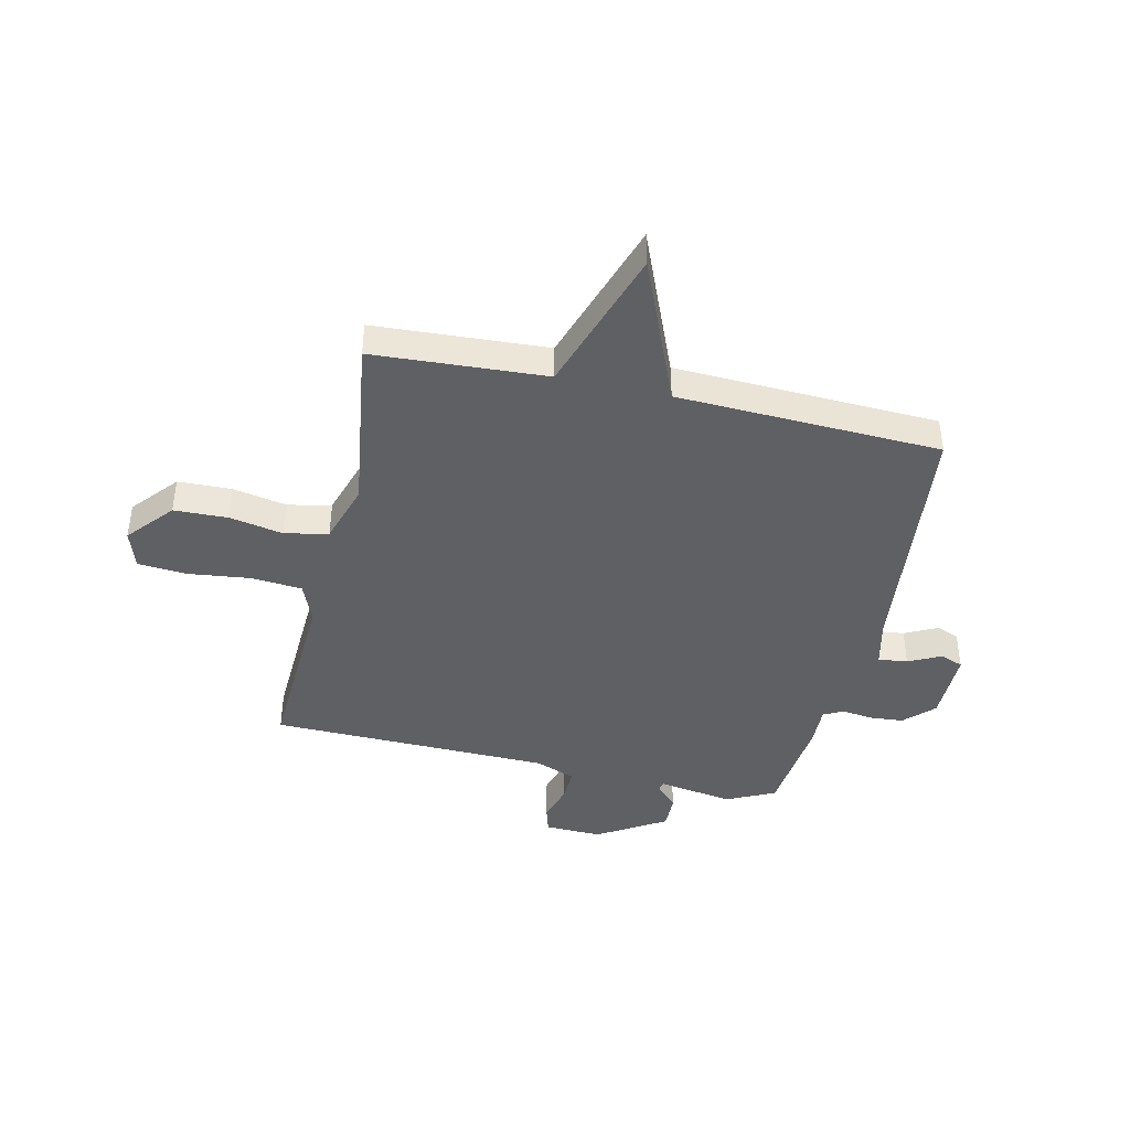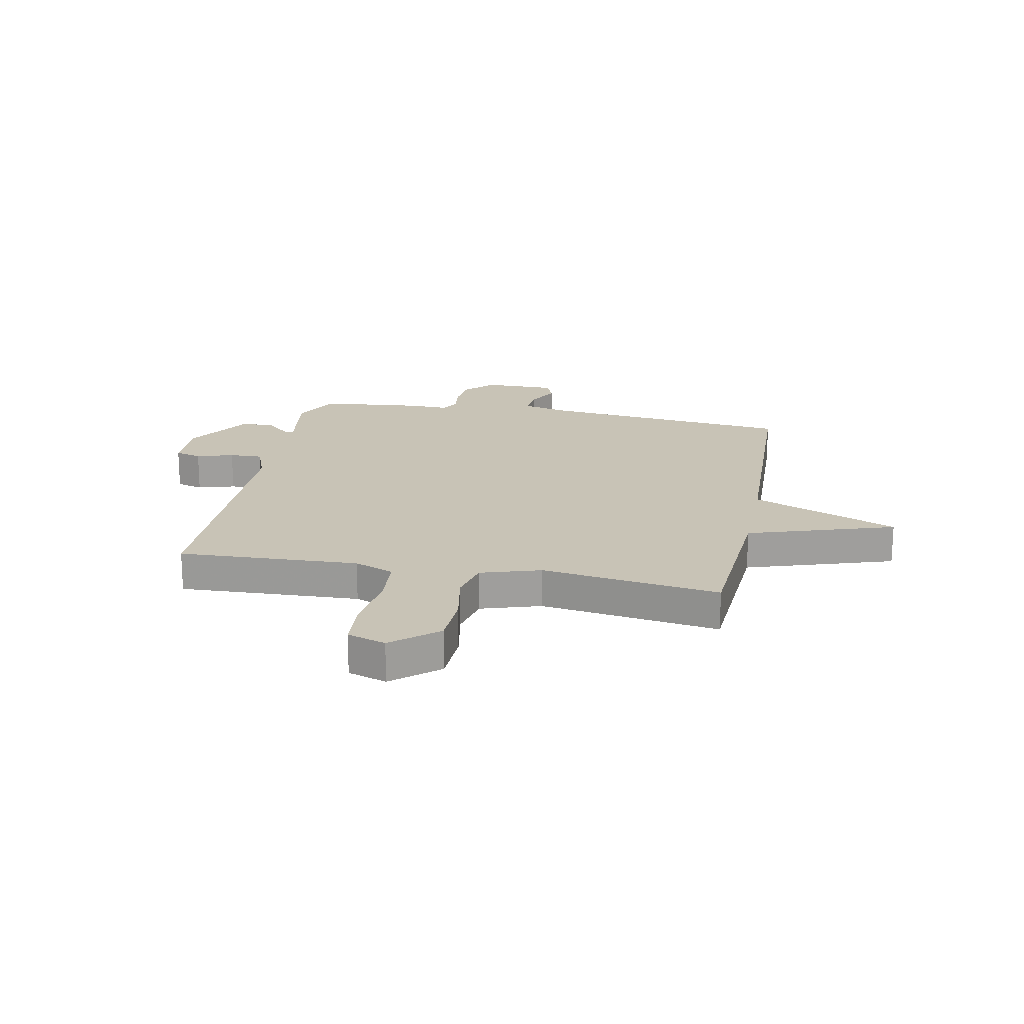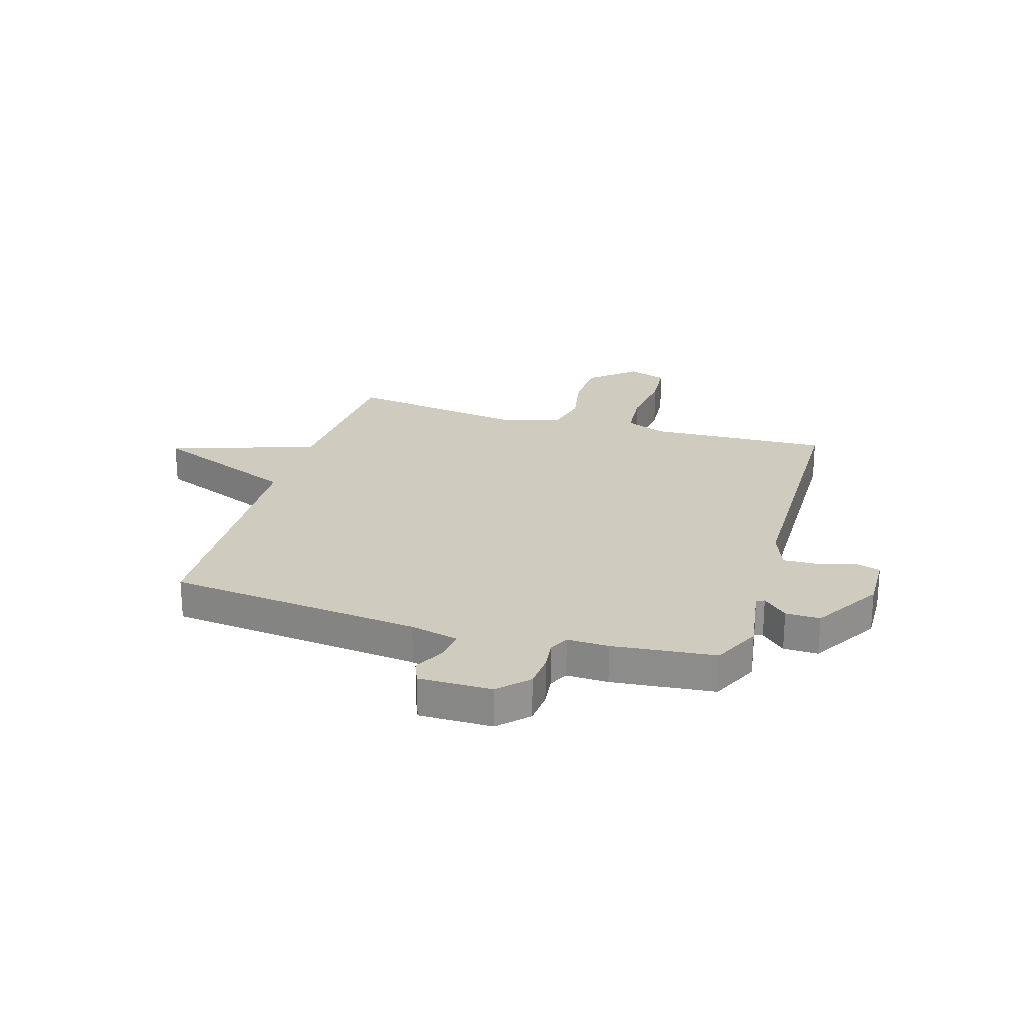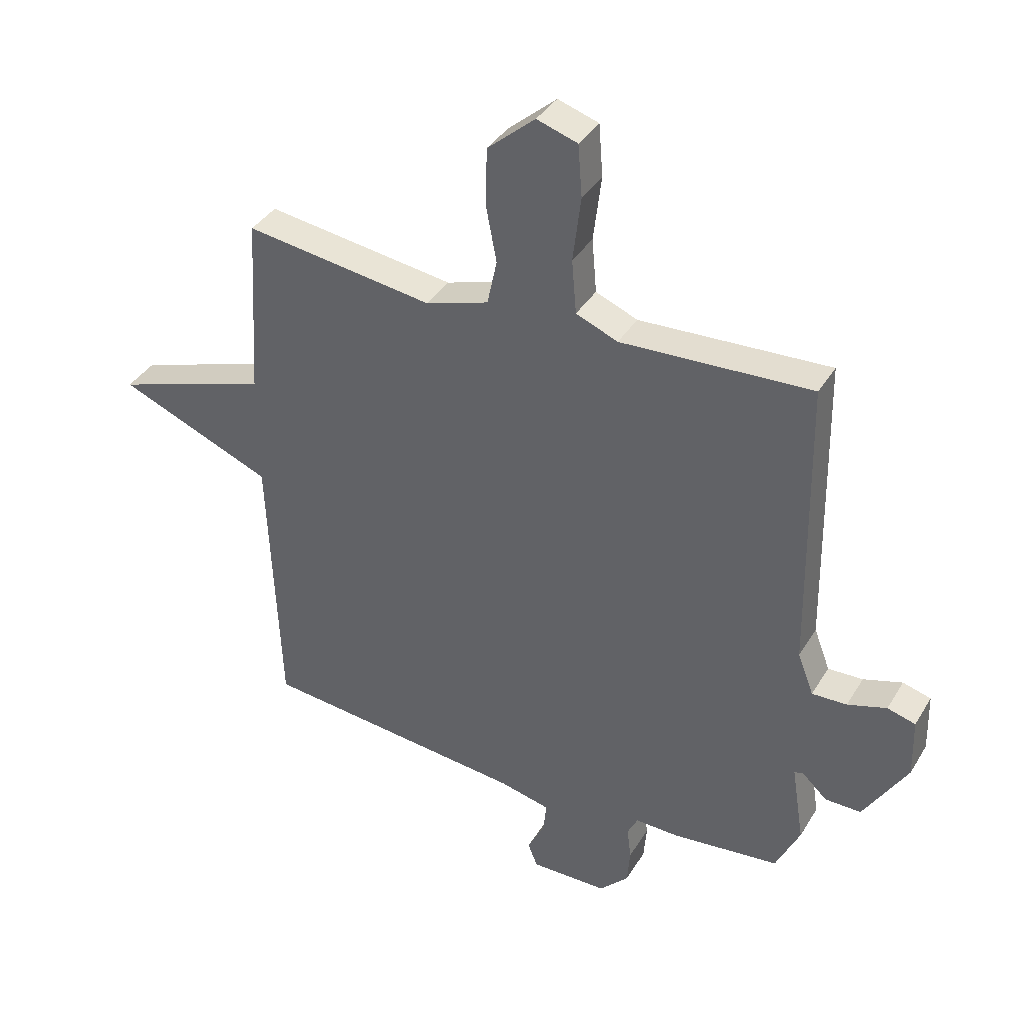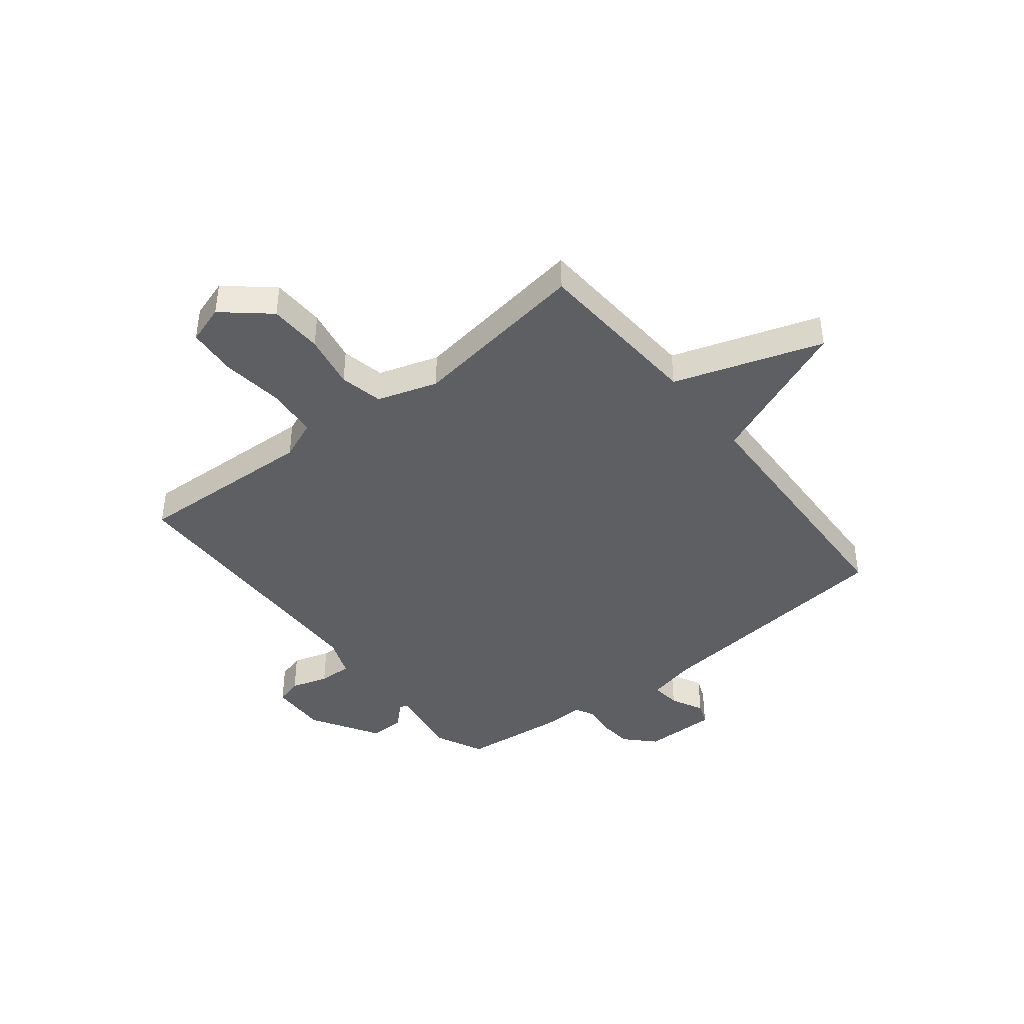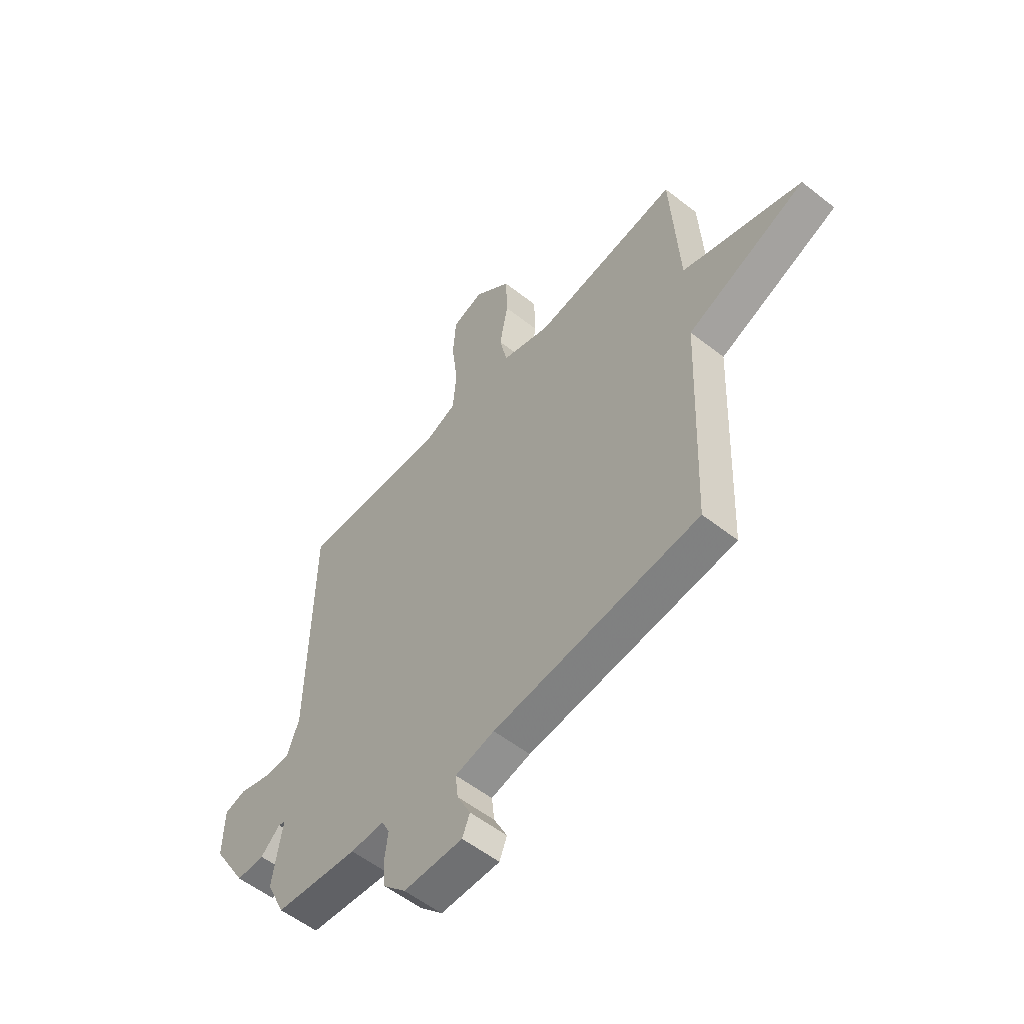
<metadata>
{"format":"obj","ext":"obj","renderer":"f3d","projection":"perspective","resolution":1024,"background":"white","views":[{"elev":-42.2,"azim":77.2,"up":"+Y"},{"elev":19.4,"azim":11.3,"up":"+Y"},{"elev":23.7,"azim":-163.2,"up":"+Y"},{"elev":37.7,"azim":-152.1,"up":"+Z"},{"elev":-41.8,"azim":38.4,"up":"+Y"},{"elev":-55.3,"azim":50.3,"up":"+Z"}]}
</metadata>
<code>
v 0.5 0.07 -0.5
v 0.035 0.07 -0.549
v -0.054 0.07 -0.57
v -0.048 0.07 -0.624
v -0.018 0.07 -0.684
v -0.035 0.07 -0.726
v -0.169 0.07 -0.725
v -0.22 0.07 -0.673
v -0.225 0.07 -0.611
v -0.218 0.07 -0.554
v -0.236 0.07 -0.518
v -0.312 0.07 -0.52
v -0.5 0.07 -0.5
v -0.542 0.07 -0.411
v -0.52 0.07 -0.273
v -0.535 0.07 -0.268
v -0.579 0.07 -0.309
v -0.642 0.07 -0.31
v -0.718 0.07 -0.185
v -0.715 0.07 -0.08
v -0.666 0.07 -0.066
v -0.598 0.07 -0.087
v -0.537 0.07 -0.089
v -0.509 0.07 -0.016
v -0.5 0.07 0.5
v -0.168 0.07 0.485
v -0.095 0.07 0.515
v -0.087 0.07 0.609
v -0.101 0.07 0.723
v -0.094 0.07 0.813
v -0.023 0.07 0.836
v 0.06 0.07 0.765
v 0.063 0.07 0.667
v 0.044 0.07 0.567
v 0.061 0.07 0.488
v 0.171 0.07 0.453
v 0.5 0.07 0.5
v 0.519 0.07 0.183
v 0.789 0.07 0.094
v 0.519 0.07 -0.017
v 0.5 0 -0.5
v 0.035 0 -0.549
v -0.054 0 -0.57
v -0.048 0 -0.624
v -0.018 0 -0.684
v -0.035 0 -0.726
v -0.169 0 -0.725
v -0.22 0 -0.673
v -0.225 0 -0.611
v -0.218 0 -0.554
v -0.236 0 -0.518
v -0.312 0 -0.52
v -0.5 0 -0.5
v -0.542 0 -0.411
v -0.52 0 -0.273
v -0.535 0 -0.268
v -0.579 0 -0.309
v -0.642 0 -0.31
v -0.718 0 -0.185
v -0.715 0 -0.08
v -0.666 0 -0.066
v -0.598 0 -0.087
v -0.537 0 -0.089
v -0.509 0 -0.016
v -0.5 0 0.5
v -0.168 0 0.485
v -0.095 0 0.515
v -0.087 0 0.609
v -0.101 0 0.723
v -0.094 0 0.813
v -0.023 0 0.836
v 0.06 0 0.765
v 0.063 0 0.667
v 0.044 0 0.567
v 0.061 0 0.488
v 0.171 0 0.453
v 0.5 0 0.5
v 0.519 0 0.183
v 0.789 0 0.094
v 0.519 0 -0.017
f 38 39 40
f 40 1 2
f 38 40 2
f 37 38 2
f 36 37 2
f 35 36 2 3
f 34 35 3
f 32 33 34
f 31 32 34
f 30 31 34
f 29 30 34
f 28 29 34
f 27 28 34 3
f 26 27 3
f 24 25 26 3
f 23 24 3 4
f 4 5 6
f 23 4 6
f 22 23 6
f 20 21 22
f 19 20 22
f 18 19 22
f 17 18 22
f 16 17 22
f 15 16 22
f 13 14 15
f 12 13 15
f 11 12 15
f 11 15 22
f 8 9 10
f 7 8 10
f 6 7 10
f 6 10 11
f 6 11 22
f 80 79 78
f 42 41 80
f 42 80 78
f 42 78 77
f 42 77 76
f 43 42 76 75
f 43 75 74
f 74 73 72
f 74 72 71
f 74 71 70
f 74 70 69
f 74 69 68
f 43 74 68 67
f 43 67 66
f 43 66 65 64
f 44 43 64 63
f 46 45 44
f 46 44 63
f 46 63 62
f 62 61 60
f 62 60 59
f 62 59 58
f 62 58 57
f 62 57 56
f 62 56 55
f 55 54 53
f 55 53 52
f 55 52 51
f 62 55 51
f 50 49 48
f 50 48 47
f 50 47 46
f 51 50 46
f 62 51 46
f 1 41 42 2
f 2 42 43 3
f 3 43 44 4
f 4 44 45 5
f 5 45 46 6
f 6 46 47 7
f 7 47 48 8
f 8 48 49 9
f 9 49 50 10
f 10 50 51 11
f 11 51 52 12
f 12 52 53 13
f 13 53 54 14
f 14 54 55 15
f 15 55 56 16
f 16 56 57 17
f 17 57 58 18
f 18 58 59 19
f 19 59 60 20
f 20 60 61 21
f 21 61 62 22
f 22 62 63 23
f 23 63 64 24
f 24 64 65 25
f 25 65 66 26
f 26 66 67 27
f 27 67 68 28
f 28 68 69 29
f 29 69 70 30
f 30 70 71 31
f 31 71 72 32
f 32 72 73 33
f 33 73 74 34
f 34 74 75 35
f 35 75 76 36
f 36 76 77 37
f 37 77 78 38
f 38 78 79 39
f 39 79 80 40
f 40 80 41 1

</code>
